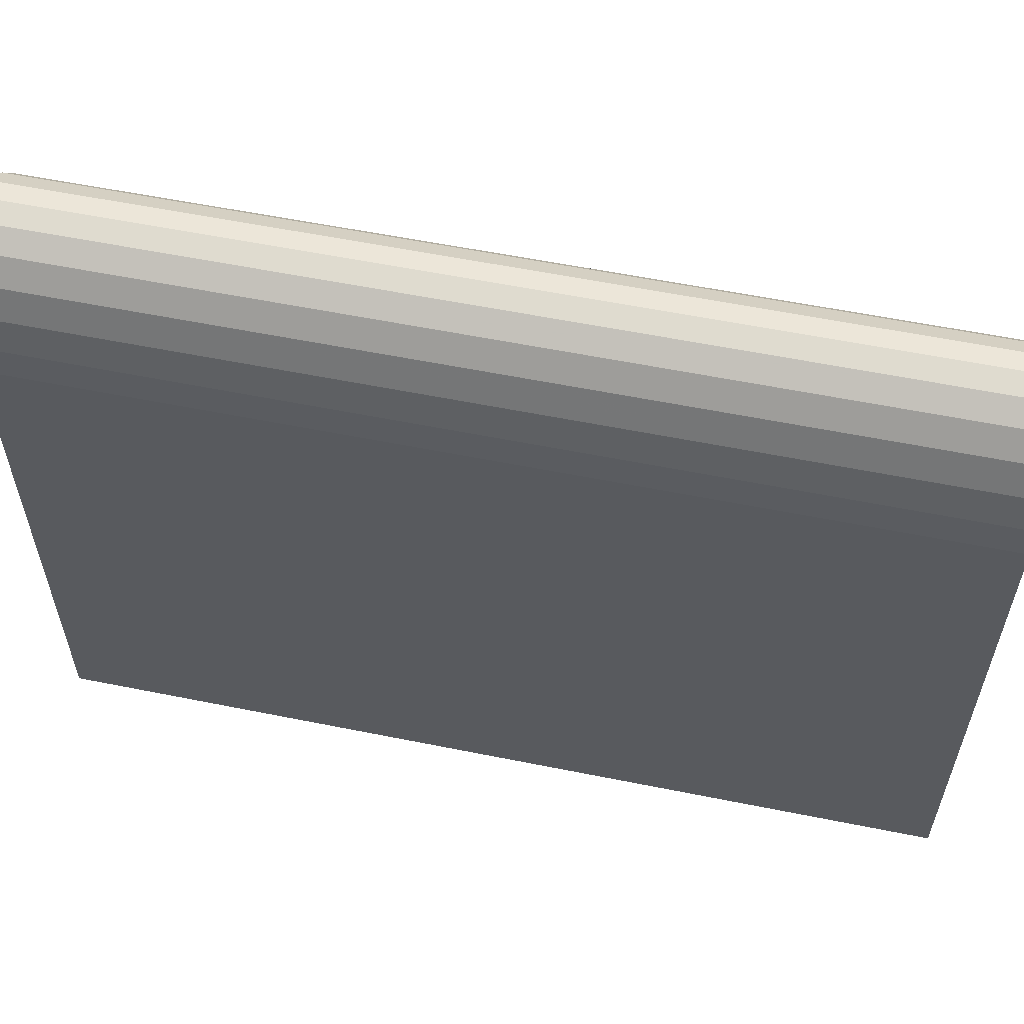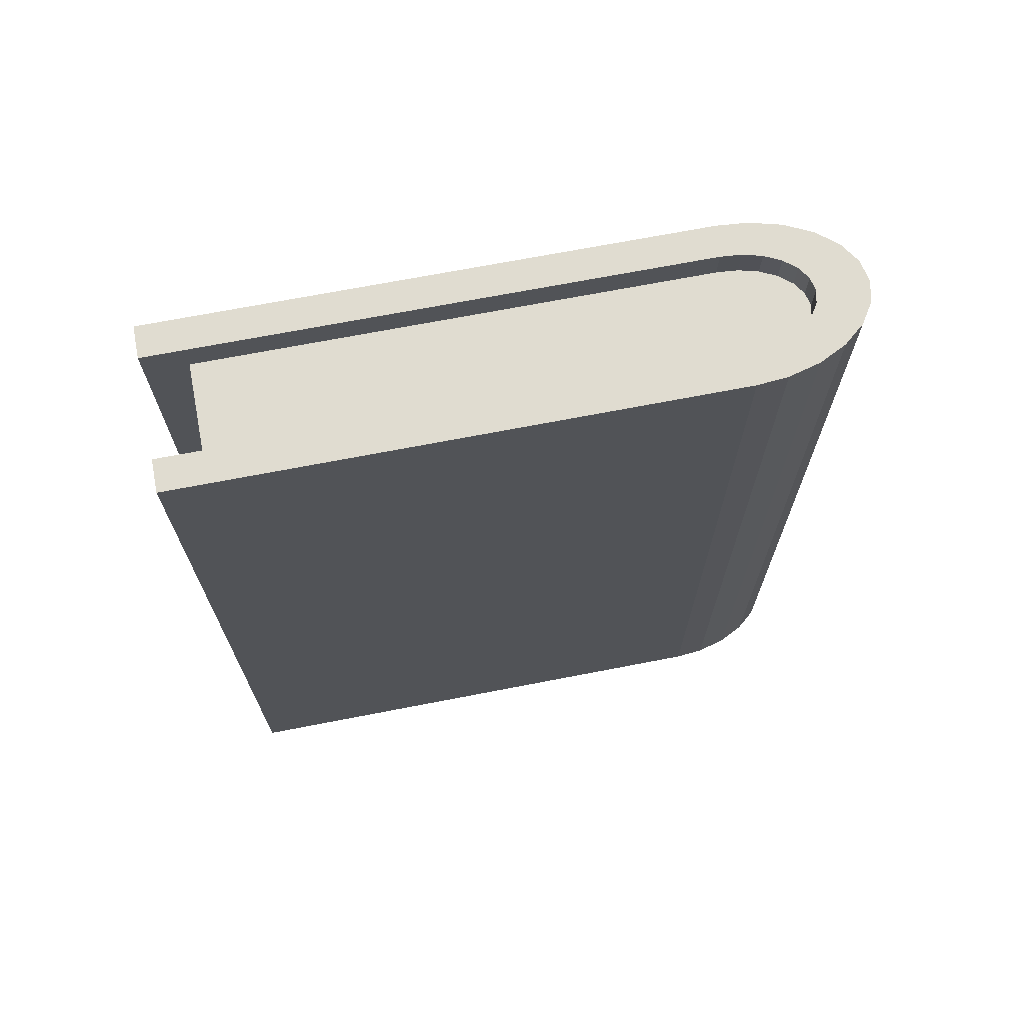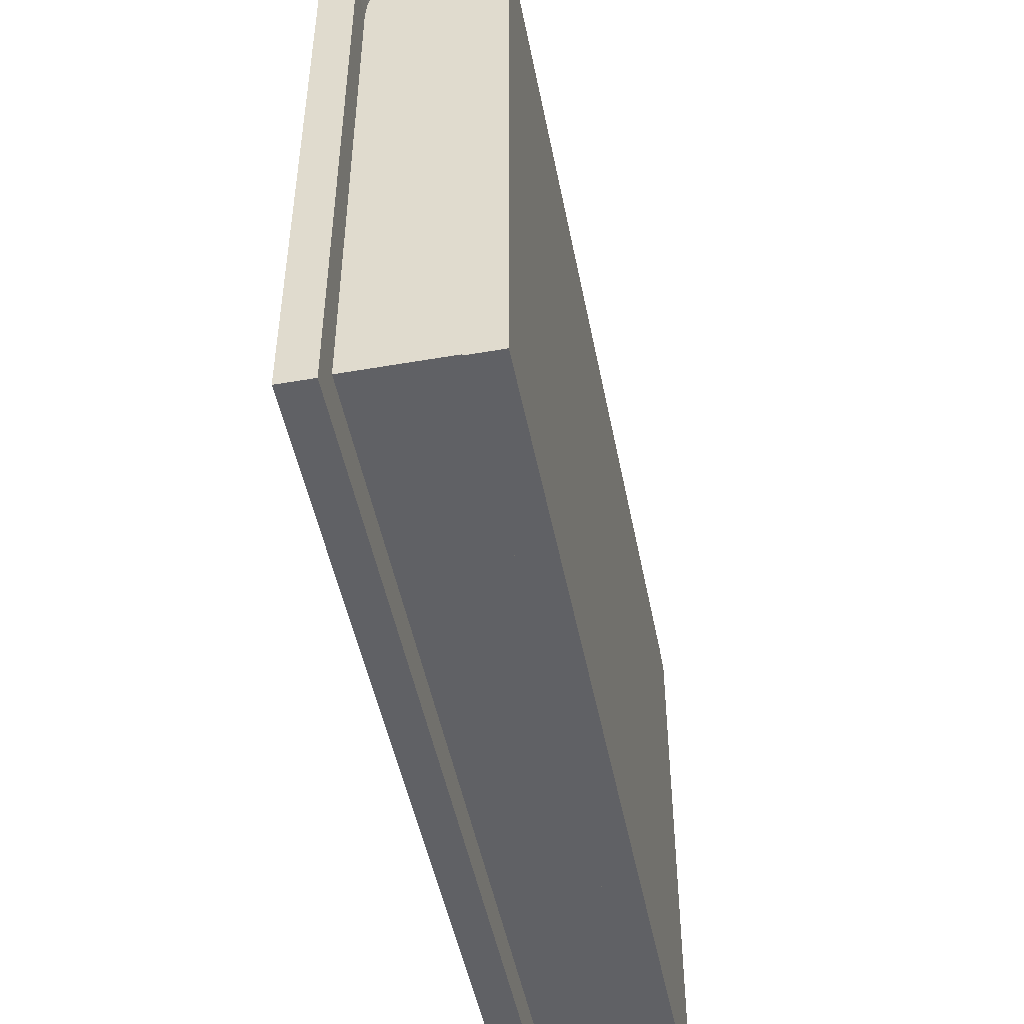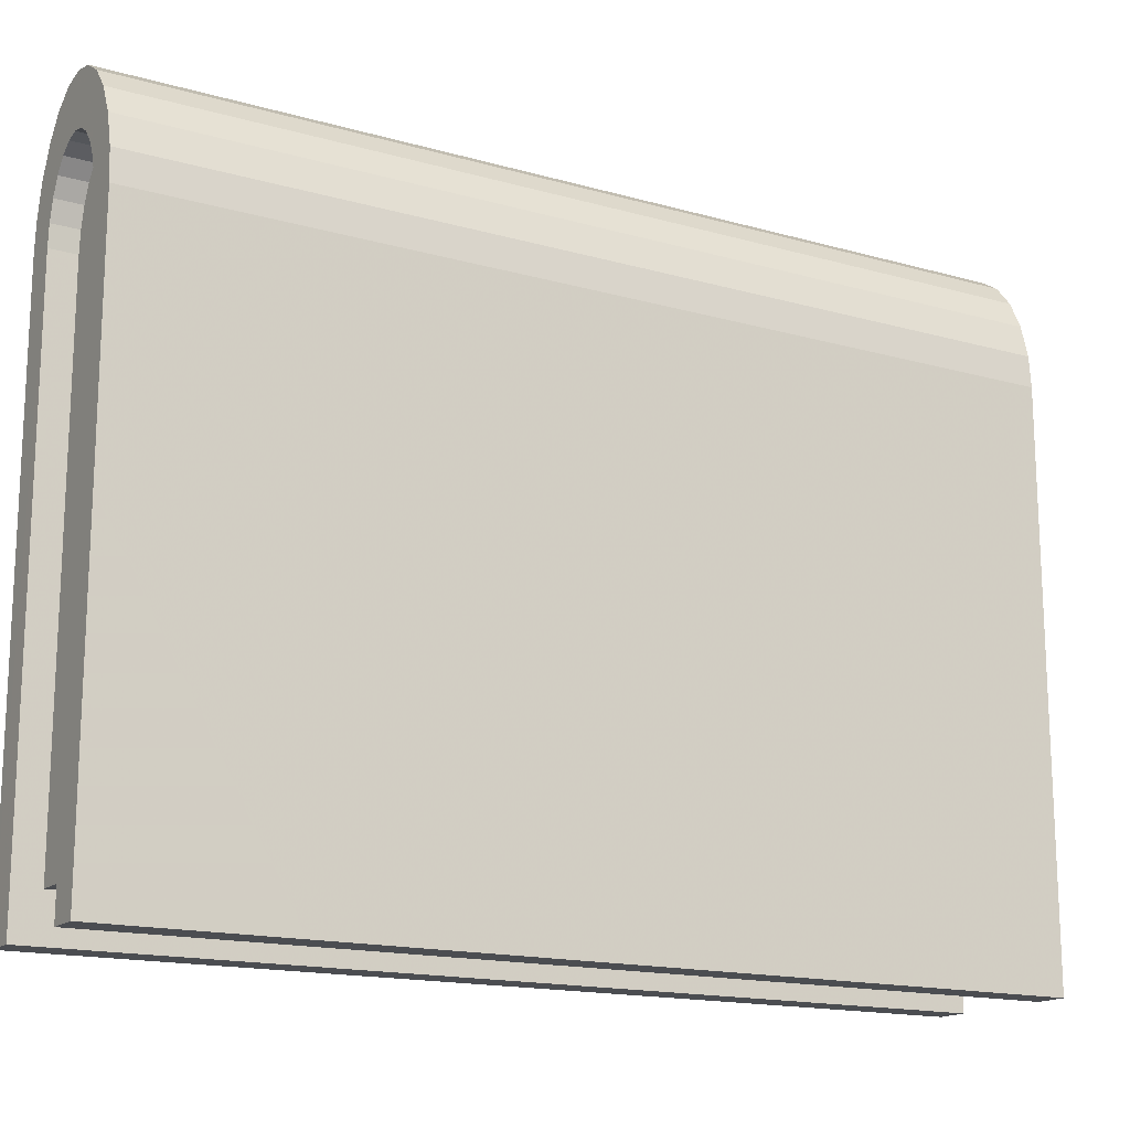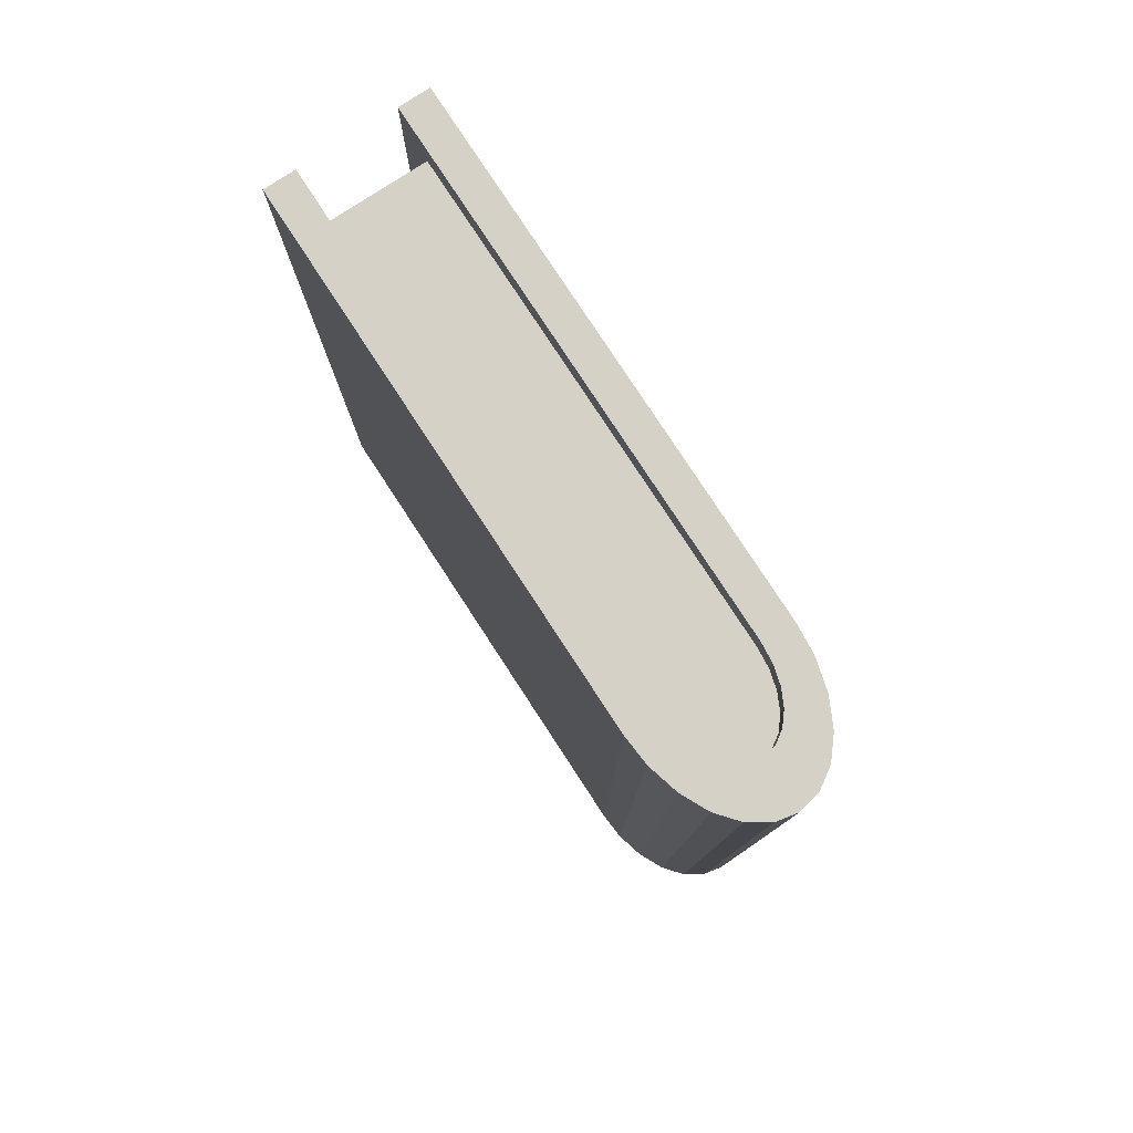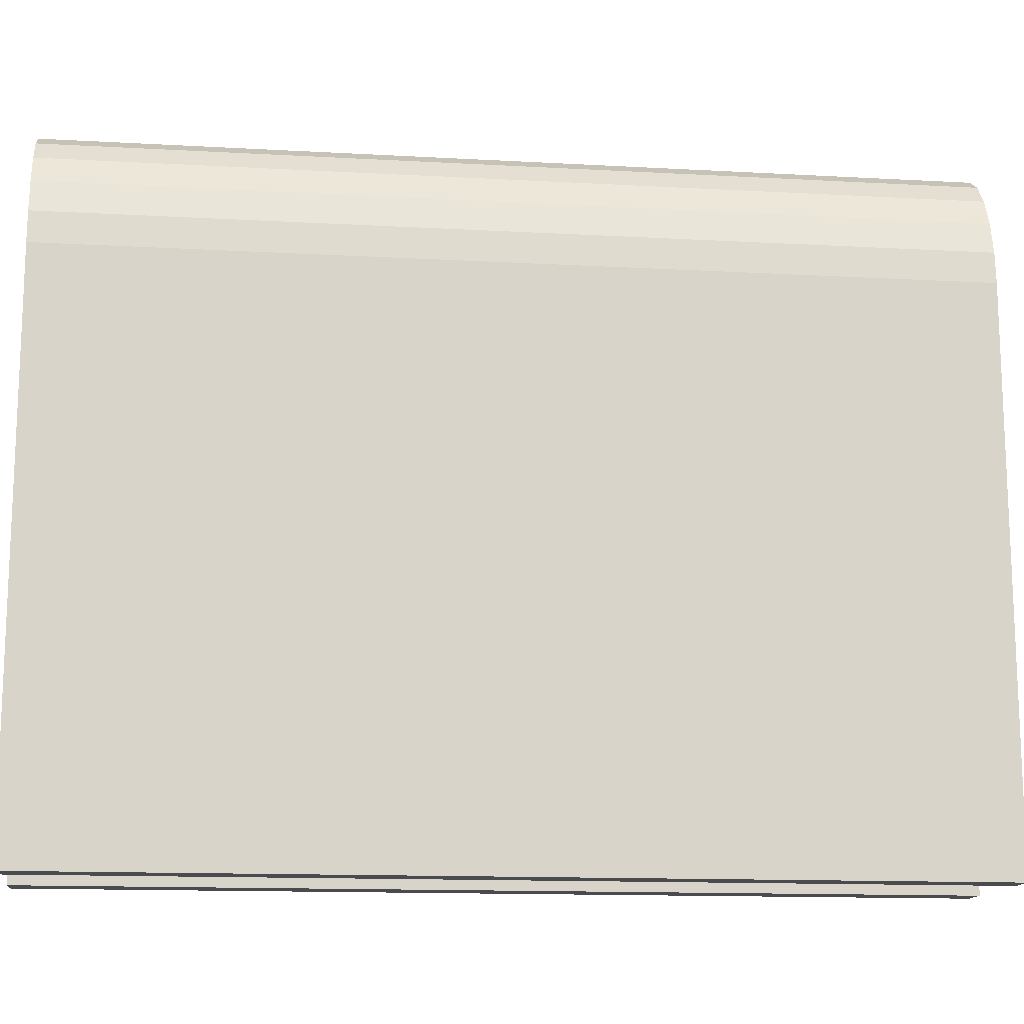
<metadata>
{"format":"obj","ext":"obj","renderer":"f3d","projection":"perspective","resolution":1024,"background":"white","views":[{"elev":58.0,"azim":101.8,"up":"+Y"},{"elev":69.5,"azim":79.0,"up":"+Z"},{"elev":-48.5,"azim":11.0,"up":"+Y"},{"elev":-16.1,"azim":-120.3,"up":"+Y"},{"elev":79.1,"azim":146.8,"up":"+Z"},{"elev":-14.0,"azim":83.0,"up":"+Y"}]}
</metadata>
<code>
v 0.005547 -0.0225 -0.02928
v 0.003376 -0.0225 0.02929
v 0.003376 -0.0225 -0.02928
v 0.005547 -0.0225 0.02929
v 0.003376 -0.01966 -0.02928
v 0.005547 0.014 0.02928
v 0.003376 -0.01966 0.02929
v 0.003376 -0.01966 -0.02756
v 0.003376 0.01377 -0.02929
v 0.003376 0.01378 0.02928
v 0.005547 0.01399 -0.02929
v 0.003376 -0.01966 0.02722
v 0.003261 0.01515 0.02928
v 0.005376 0.01603 0.02928
v 0.003376 0.01378 0.02722
v -0.003376 -0.01966 0.02722
v 0.003376 0.01377 -0.02756
v 0.003261 0.01514 -0.02929
v 0.003261 0.01515 0.02722
v 0.005376 0.01603 -0.02929
v -0.003376 0.01378 0.02722
v -0.003376 -0.01966 -0.02756
v -0.003376 0.01377 -0.02756
v 0.002924 0.01642 0.02928
v 0.002924 0.01642 0.02722
v 0.00482 0.01814 0.02928
v -0.003261 0.01515 0.02722
v 0.003261 0.01514 -0.02756
v -0.003376 -0.0225 0.02929
v -0.003376 0.01378 0.02928
v -0.003261 0.01514 -0.02756
v 0.002924 0.01642 -0.02929
v 0.002387 0.01752 0.02928
v 0.002924 0.01642 -0.02756
v 0.00482 0.01813 -0.02929
v -0.003261 0.01515 0.02928
v -0.003376 -0.0225 -0.02928
v -0.003376 -0.01966 0.02929
v -0.003376 -0.01966 -0.02928
v -0.003376 0.01377 -0.02929
v 0.002387 0.01751 -0.02929
v 0.002387 0.01752 0.02722
v -0.002924 0.01642 0.02722
v 0.002387 0.01751 -0.02756
v 0.001688 0.01836 0.02928
v 0.003936 0.01994 0.02928
v -0.002924 0.01642 -0.02756
v -0.002924 0.01642 0.02928
v -0.005547 -0.0225 0.02929
v -0.005547 0.014 0.02928
v -0.003261 0.01514 -0.02929
v 0.000874 0.01889 0.02928
v 0.001688 0.01835 -0.02929
v 0 0.01907 0.02928
v 0.003936 0.01994 -0.02929
v -0.005376 0.01603 0.02928
v -0.005547 -0.0225 -0.02928
v -0.005547 0.01399 -0.02929
v 0.001688 0.01836 0.02722
v -0.002387 0.01752 0.02722
v -0.002387 0.01752 0.02928
v -0.002387 0.01751 -0.02756
v 0.001688 0.01835 -0.02756
v 0.000874 0.01888 -0.02929
v -0.00482 0.01814 0.02928
v 0 0.01906 -0.02929
v 0.002783 0.02133 -0.02929
v -0.002924 0.01642 -0.02929
v -0.005376 0.01603 -0.02929
v 0.000874 0.01889 0.02722
v 0.000874 0.01888 -0.02756
v -0.003936 0.01994 0.02928
v -0.000874 0.01889 0.02928
v -0.00482 0.01813 -0.02929
v 0.002783 0.02133 0.02928
v -0.003936 0.01994 -0.02929
v -0.001688 0.01836 0.02722
v -0.001688 0.01835 -0.02756
v -0.002387 0.01751 -0.02929
v 0 0.01907 0.02722
v 0 0.01906 -0.02756
v -0.001688 0.01836 0.02928
v -0.000874 0.01888 -0.02929
v 0.00144 0.0222 -0.02929
v -0.002783 0.02133 -0.02929
v -0.001688 0.01835 -0.02929
v -0.000874 0.01889 0.02722
v -0.000874 0.01888 -0.02756
v -0.002783 0.02133 0.02928
v 0.00144 0.0222 0.02928
v 0 0.0225 -0.02929
v -0.00144 0.0222 -0.02929
v -0.00144 0.0222 0.02928
v 0 0.0225 0.02928
f 1 2 3
f 2 1 4
f 2 5 3
f 5 1 3
f 4 7 2
f 5 2 8
f 9 1 5
f 6 10 4
f 4 10 7
f 12 2 7
f 8 2 12
f 8 9 5
f 9 11 1
f 6 13 10
f 15 7 10
f 7 15 12
f 9 8 17
f 18 11 9
f 14 13 6
f 19 10 13
f 10 19 15
f 17 18 9
f 18 20 11
f 14 24 13
f 13 25 19
f 29 22 16
f 30 16 21
f 18 17 28
f 32 20 18
f 14 33 24
f 25 13 24
f 26 33 14
f 36 21 27
f 37 22 29
f 29 16 38
f 39 23 22
f 16 30 38
f 21 36 30
f 40 31 23
f 28 32 18
f 41 20 32
f 42 24 33
f 24 42 25
f 26 45 33
f 41 35 20
f 32 28 34
f 27 48 36
f 22 37 39
f 49 37 29
f 38 49 29
f 23 39 40
f 30 49 38
f 36 50 30
f 31 40 51
f 34 41 32
f 45 42 33
f 48 27 43
f 41 34 44
f 26 52 45
f 53 35 41
f 54 26 46
f 48 56 36
f 51 47 31
f 57 39 37
f 37 49 57
f 57 40 39
f 30 50 49
f 36 56 50
f 58 51 40
f 42 45 59
f 43 61 48
f 63 41 44
f 26 54 52
f 52 59 45
f 64 35 53
f 41 63 53
f 46 65 54
f 35 66 55
f 61 56 48
f 47 51 68
f 58 40 57
f 69 51 58
f 61 43 60
f 68 62 47
f 54 70 52
f 59 52 70
f 66 35 64
f 53 71 64
f 71 53 63
f 46 72 65
f 54 65 73
f 74 55 66
f 76 67 55
f 61 65 56
f 69 68 51
f 77 61 60
f 62 68 79
f 70 54 80
f 64 81 66
f 81 64 71
f 75 72 46
f 73 65 82
f 73 80 54
f 76 55 74
f 74 66 83
f 85 67 76
f 82 65 61
f 69 79 68
f 74 79 69
f 61 77 82
f 62 86 78
f 86 62 79
f 88 66 81
f 75 89 72
f 82 87 73
f 80 73 87
f 66 88 83
f 74 83 86
f 85 84 67
f 74 86 79
f 87 82 77
f 83 78 86
f 78 83 88
f 90 89 75
f 92 84 85
f 90 93 89
f 84 92 91
f 93 90 94
f 4 6 1
f 1 6 4
f 11 1 6
f 6 1 11
f 6 14 11
f 11 14 6
f 20 11 14
f 14 11 20
f 14 26 20
f 20 26 14
f 35 20 26
f 26 20 35
f 26 46 35
f 35 46 26
f 55 35 46
f 46 35 55
f 55 46 67
f 67 46 55
f 57 58 49
f 49 58 57
f 50 49 58
f 58 49 50
f 56 50 69
f 69 50 56
f 75 67 46
f 46 67 75
f 58 69 50
f 50 69 58
f 69 74 56
f 56 74 69
f 72 65 76
f 76 65 72
f 67 75 84
f 84 75 67
f 65 56 74
f 74 56 65
f 74 76 65
f 65 76 74
f 72 76 89
f 89 76 72
f 90 84 75
f 75 84 90
f 85 89 76
f 76 89 85
f 84 90 91
f 91 90 84
f 89 85 93
f 93 85 89
f 94 91 90
f 90 91 94
f 92 93 85
f 85 93 92
f 91 94 92
f 92 94 91
f 93 92 94
f 94 92 93
f 16 8 12
f 15 21 12
f 8 16 22
f 12 21 16
f 23 17 8
f 19 27 15
f 15 27 21
f 23 8 22
f 31 17 23
f 25 27 19
f 31 28 17
f 25 43 27
f 47 34 28
f 47 28 31
f 42 43 25
f 47 44 34
f 42 60 43
f 62 44 47
f 59 60 42
f 62 63 44
f 59 77 60
f 78 63 62
f 70 77 59
f 78 71 63
f 87 70 80
f 70 87 77
f 71 88 81
f 88 71 78
f 12 17 8
f 17 12 15
f 28 15 19
f 15 28 17
f 34 19 25
f 19 34 28
f 23 27 21
f 27 23 31
f 25 44 34
f 31 43 27
f 44 25 42
f 43 31 47
f 59 44 42
f 47 60 43
f 44 59 63
f 60 47 62
f 70 63 59
f 78 60 62
f 63 70 71
f 60 78 77
f 80 71 70
f 71 80 81
f 88 77 78
f 87 81 80
f 77 88 87
f 81 87 88

</code>
